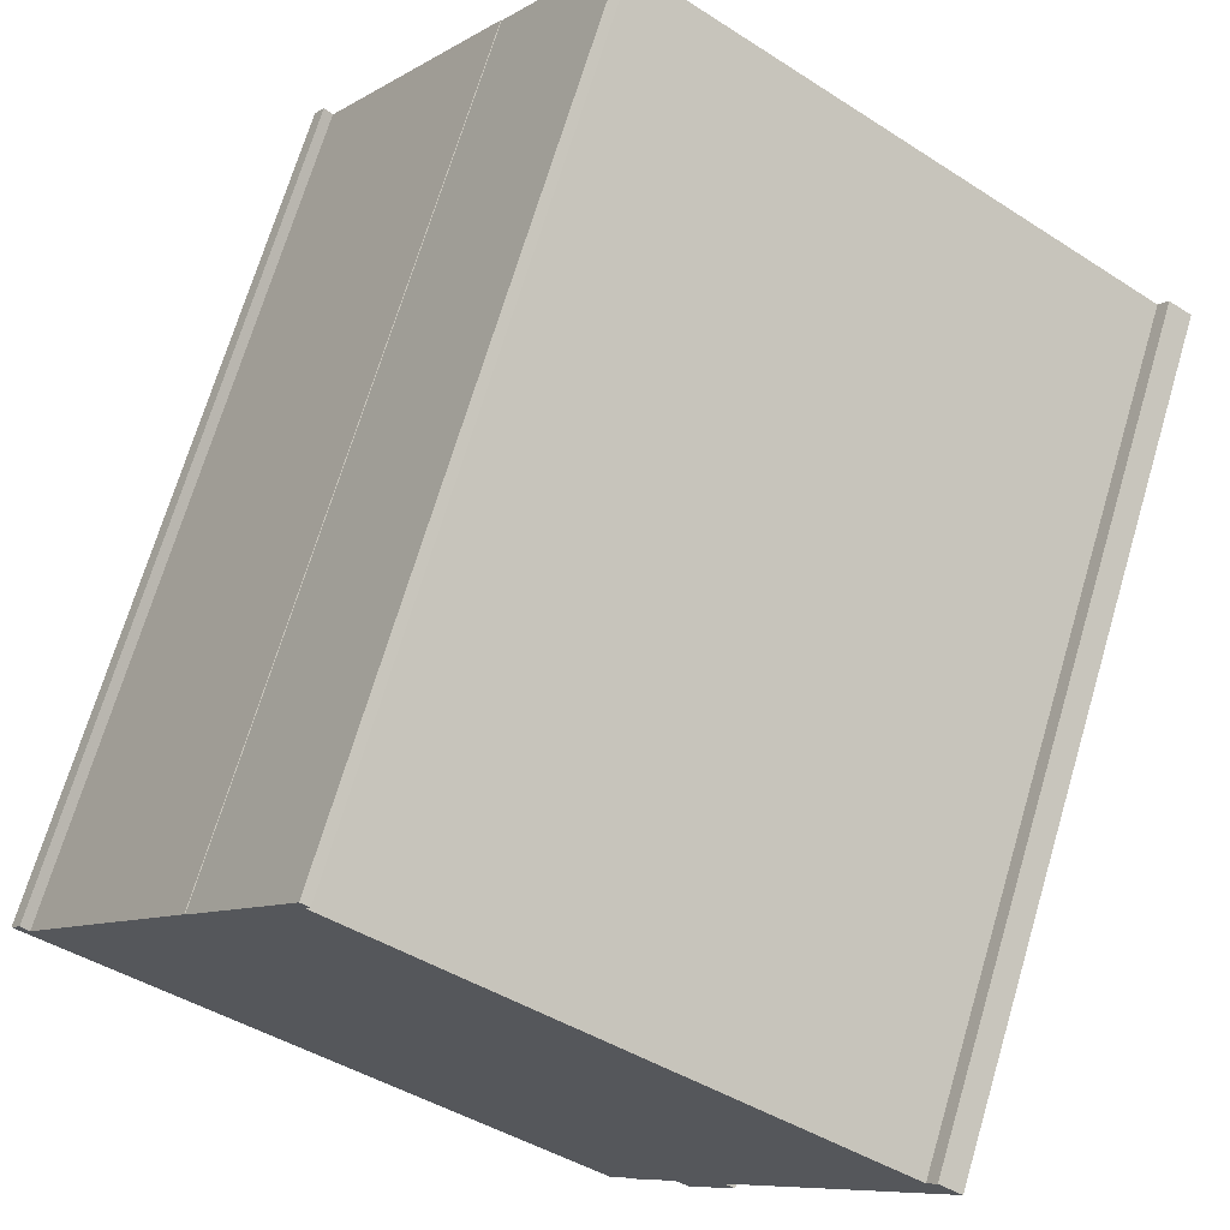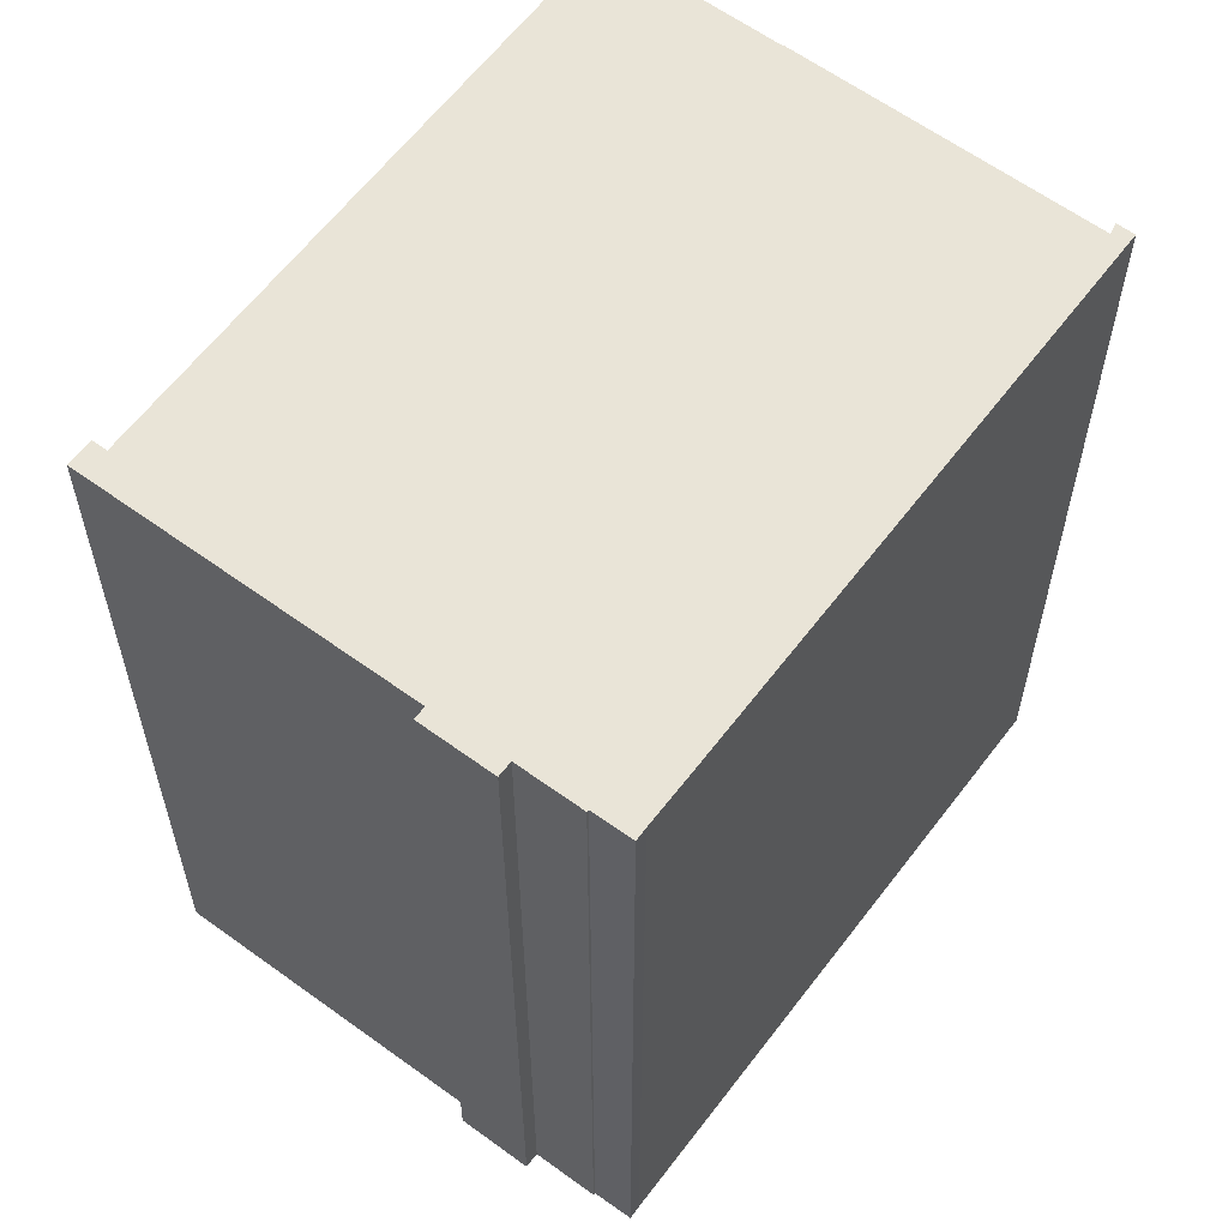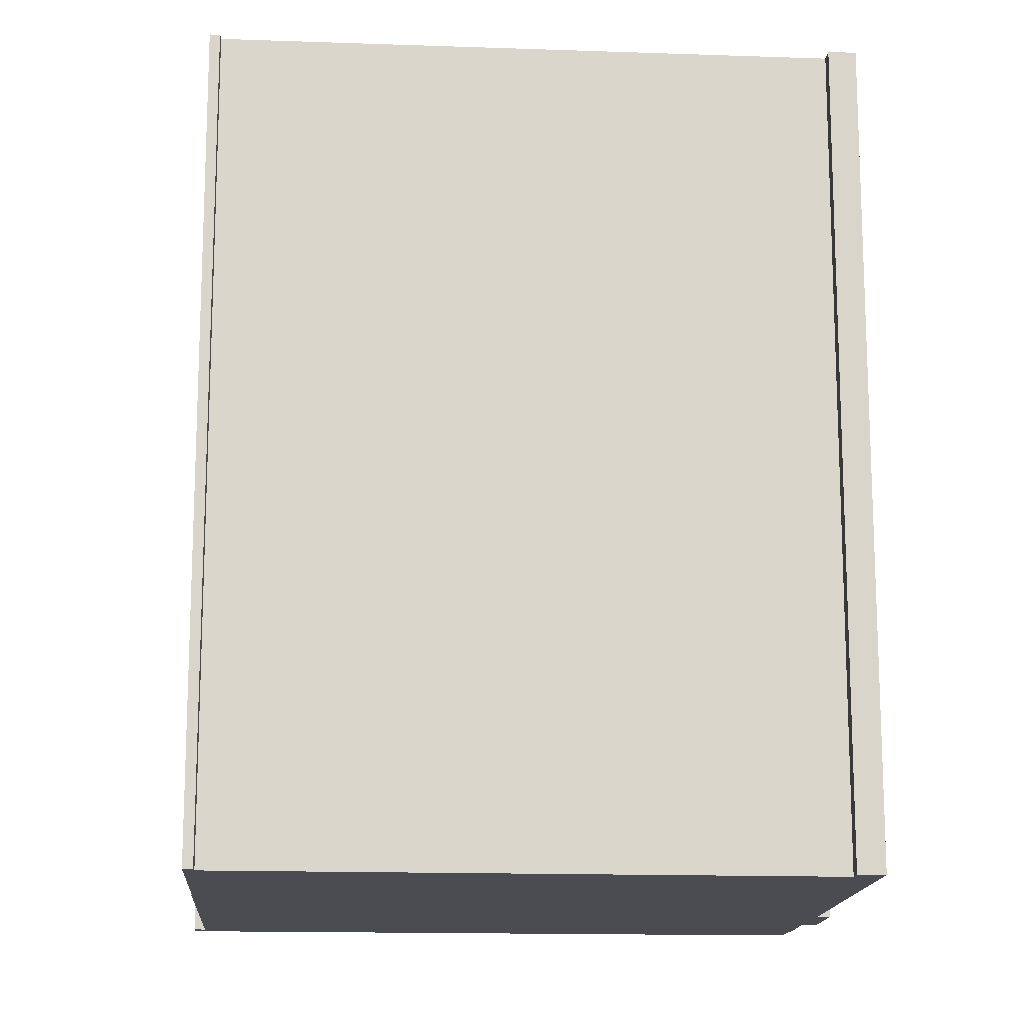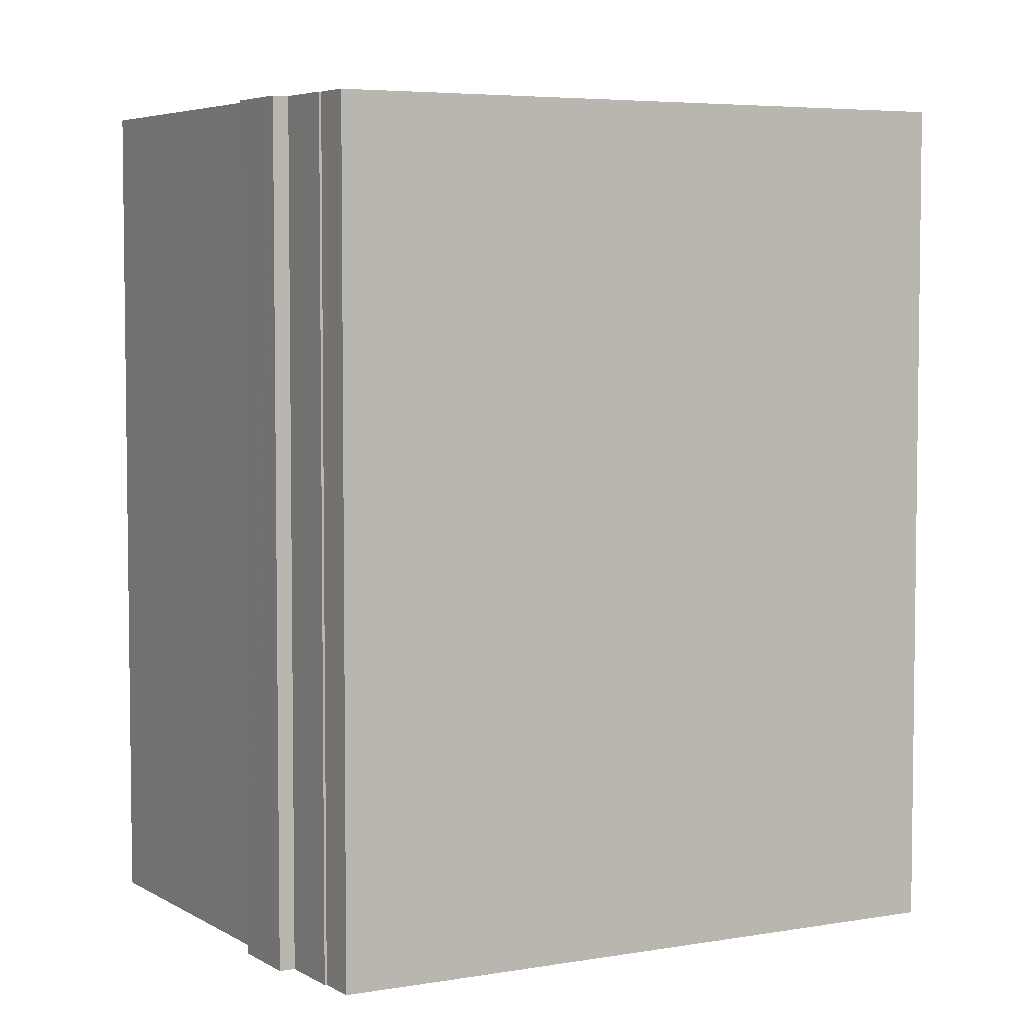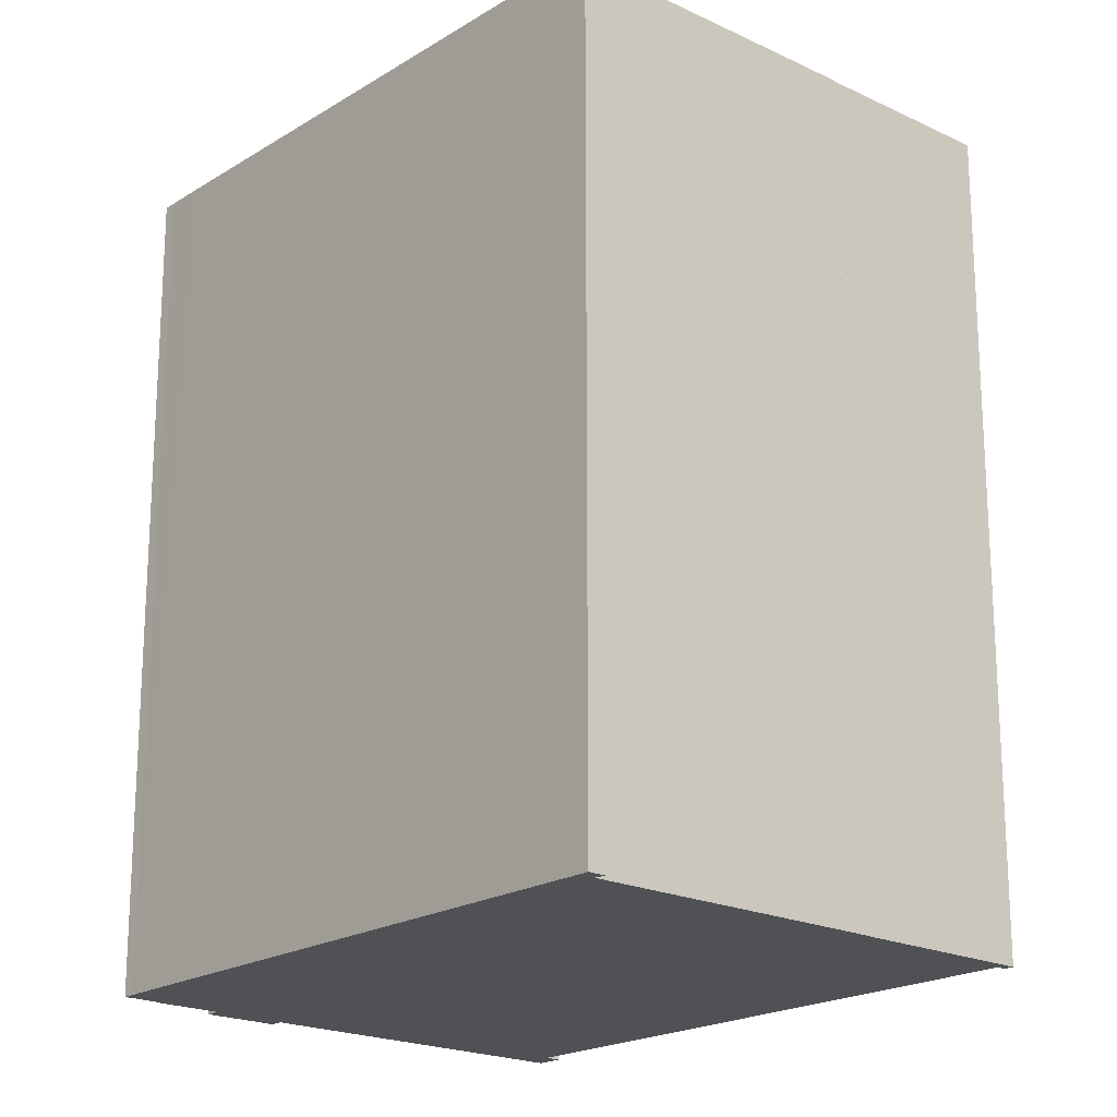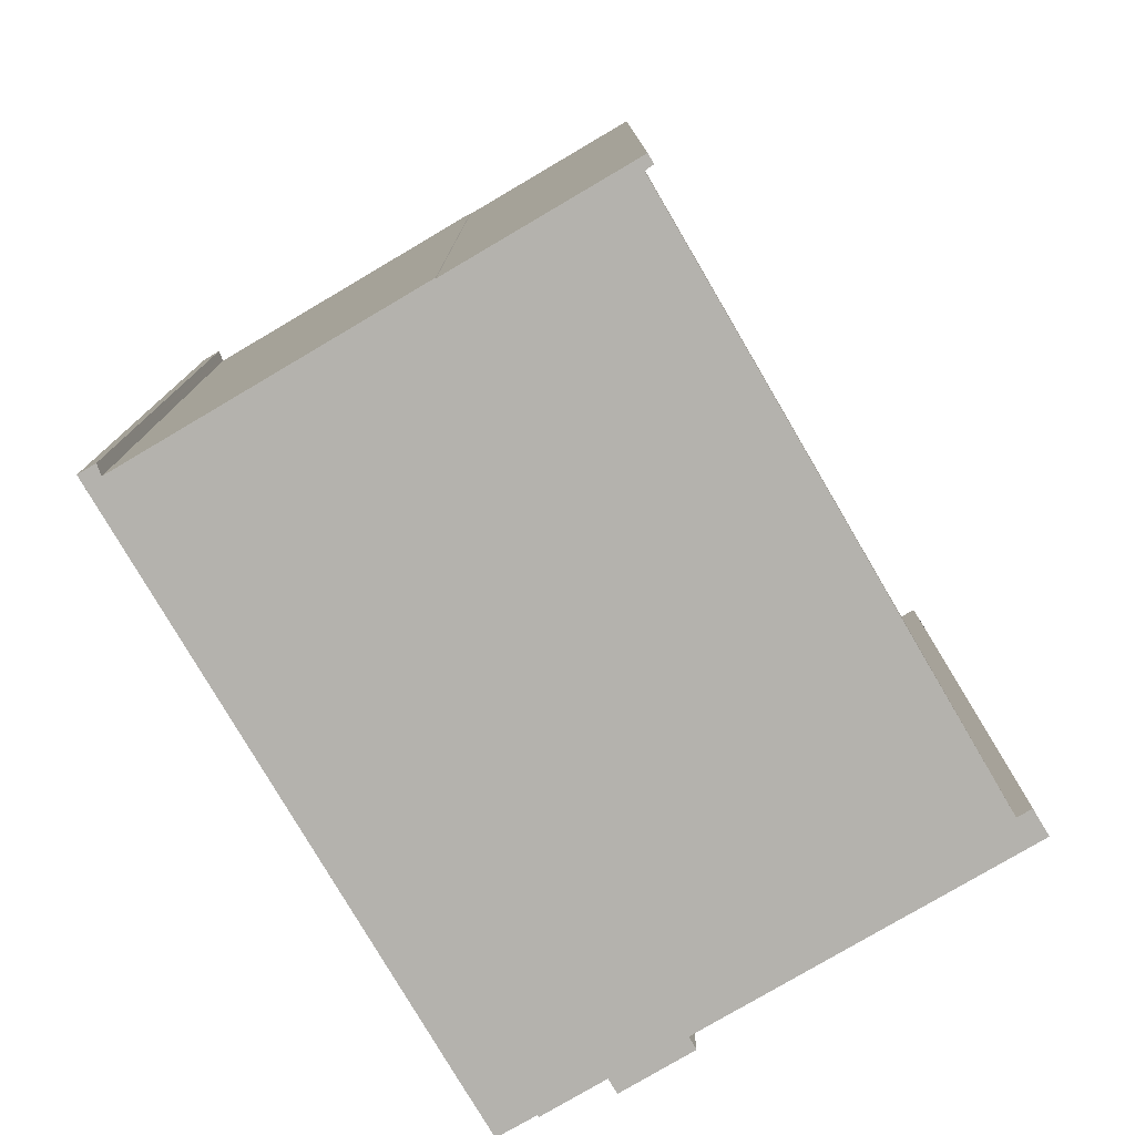
<metadata>
{"format":"obj","ext":"obj","renderer":"f3d","projection":"perspective","resolution":1024,"background":"white","views":[{"elev":70.3,"azim":16.6,"up":"+Z"},{"elev":60.8,"azim":161.2,"up":"+Y"},{"elev":-15.3,"azim":30.3,"up":"+Y"},{"elev":5.0,"azim":-175.0,"up":"+Y"},{"elev":-20.1,"azim":-97.1,"up":"+Y"},{"elev":-79.5,"azim":-25.1,"up":"+Y"}]}
</metadata>
<code>
v  13.74 18.43 -6.38
v  14.43 18.43 -4.856
v  14.67 18.43 -5.023
v  18.73 18.43 1.375
v  18.23 18.43 1.744
v  18.75 18.43 1.401
v  18.04 18.43 1.461
v  6.876 18.43 9.161
v  4.351 18.43 5.903
v  4.337 18.43 5.912
v  0.415 18.43 0.163
v  13.42 18.43 -6.233
v  13.71 18.43 -6.425
v  13.28 18.43 -6.438
v  12.72 18.43 -7.249
v  12.58 18.43 -7.454
v  12.54 18.43 -7.43
v  12.47 18.43 -7.529
v  12.02 18.43 -8.175
v  11.78 18.43 -8.007
v  10.95 18.43 -7.453
v  0.121 18.43 -0.082
v  0.339 18.43 0.238
v  0 18.43 1.129e-15
v  0.234 18.43 0.342
v  6.791 18.43 9.466
v  6.979 18.43 9.34
v  0.234 -2.094e-17 0.342
v  0.415 -9.981e-18 0.163
v  0.339 -1.457e-17 0.238
v  4.337 -3.62e-16 5.912
v  4.351 -3.615e-16 5.903
v  6.791 -5.796e-16 9.466
v  6.979 -5.719e-16 9.34
v  6.876 -5.609e-16 9.161
v  18.04 -8.946e-17 1.461
v  18.23 -1.068e-16 1.744
v  18.75 -8.579e-17 1.401
v  14.43 2.973e-16 -4.856
v  14.67 3.076e-16 -5.023
v  0 0 0
v  18.73 -8.419e-17 1.375
v  13.71 3.934e-16 -6.425
v  13.74 3.907e-16 -6.38
v  13.42 3.817e-16 -6.233
v  12.72 4.439e-16 -7.249
v  12.58 4.564e-16 -7.454
v  13.28 3.942e-16 -6.438
v  12.54 4.55e-16 -7.43
v  12.02 5.006e-16 -8.175
v  12.47 4.61e-16 -7.529
v  11.78 4.903e-16 -8.007
v  10.95 4.564e-16 -7.453
v  0.121 5.021e-18 -0.082
g defaultobject
f 1 2 3
f 4 5 6
f 5 4 2
f 5 2 7
f 7 2 8
f 8 2 9
f 9 2 10
f 10 2 11
f 11 2 1
f 11 1 12
f 12 1 13
f 11 12 14
f 11 14 15
f 11 15 16
f 11 16 17
f 11 17 18
f 11 18 19
f 11 19 20
f 11 20 21
f 11 21 22
f 23 24 25
f 24 23 11
f 24 11 22
f 8 26 27
f 26 8 9
f 28 23 25
f 23 28 11
f 11 28 29
f 29 28 30
f 31 9 10
f 9 31 32
f 33 27 26
f 27 33 34
f 35 7 8
f 7 35 36
f 37 6 5
f 6 37 38
f 39 3 2
f 3 39 40
f 29 10 11
f 10 29 31
f 32 26 9
f 26 32 33
f 36 5 7
f 5 36 37
f 41 25 24
f 25 41 28
f 34 8 27
f 8 34 35
f 38 4 6
f 4 38 2
f 2 38 39
f 39 38 42
f 40 1 3
f 1 40 13
f 13 40 43
f 43 40 44
f 45 14 12
f 14 45 15
f 15 45 16
f 16 45 46
f 16 46 47
f 46 45 48
f 49 18 17
f 18 49 19
f 19 49 50
f 50 49 51
f 43 12 13
f 12 43 45
f 47 17 16
f 17 47 49
f 50 20 19
f 20 50 52
f 52 21 20
f 21 52 22
f 22 52 24
f 24 52 41
f 41 52 53
f 41 53 54
f 44 45 43
f 46 29 47
f 29 46 31
f 31 46 48
f 31 48 45
f 31 45 44
f 31 44 39
f 39 44 40
f 31 39 32
f 51 52 50
f 52 51 53
f 53 51 54
f 54 51 41
f 41 51 29
f 41 29 30
f 41 30 28
f 29 51 49
f 29 49 47
f 39 36 32
f 36 39 42
f 36 42 37
f 37 42 38
f 32 35 33
f 35 32 36
f 33 35 34

</code>
